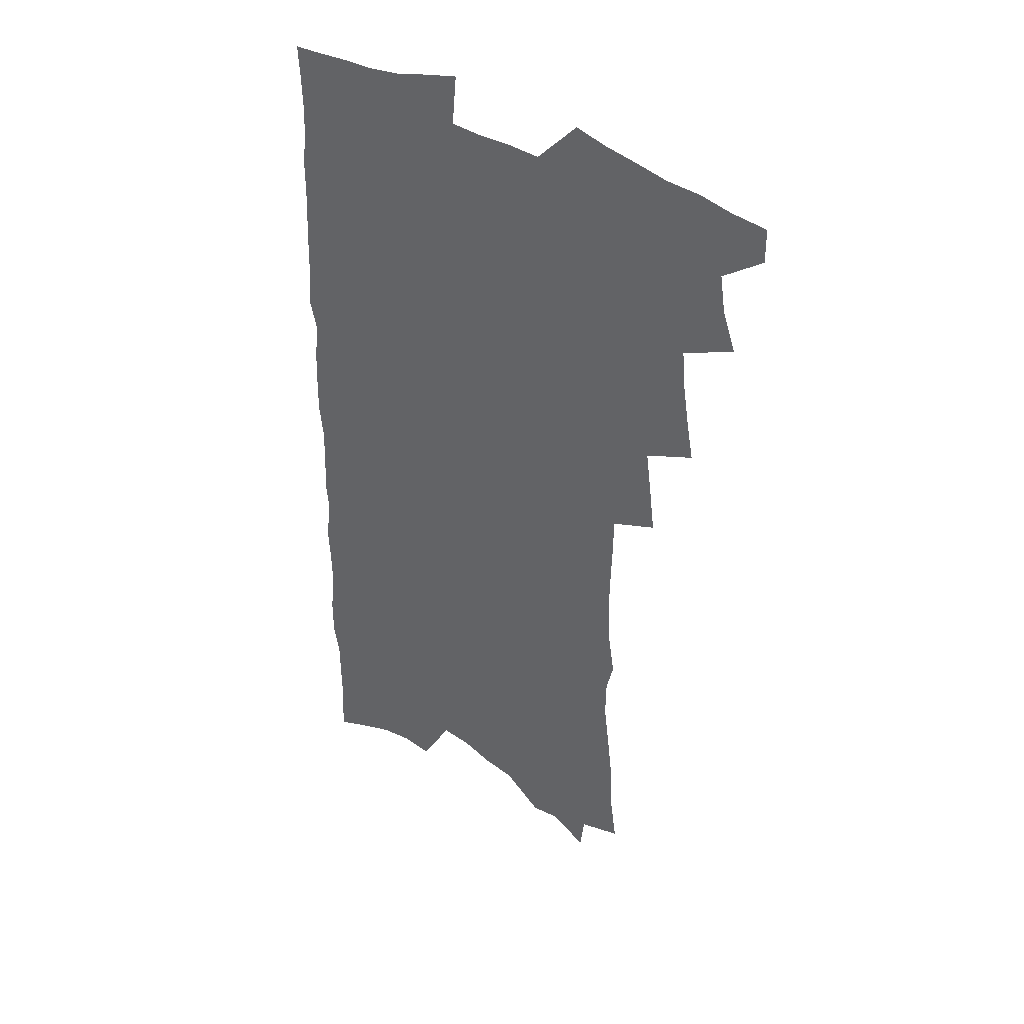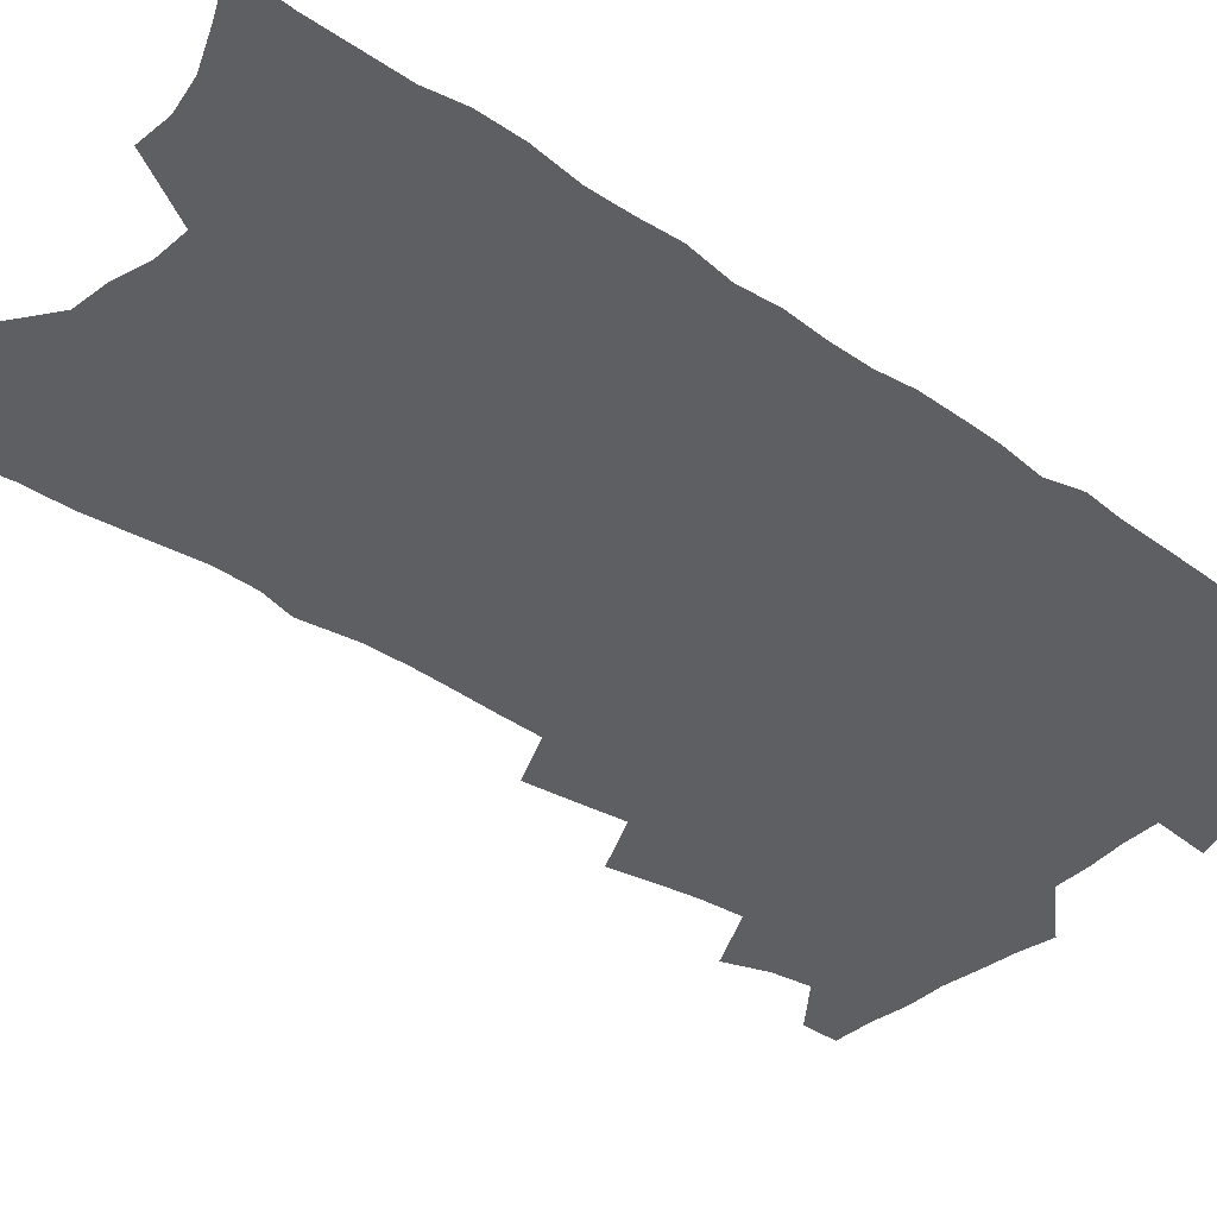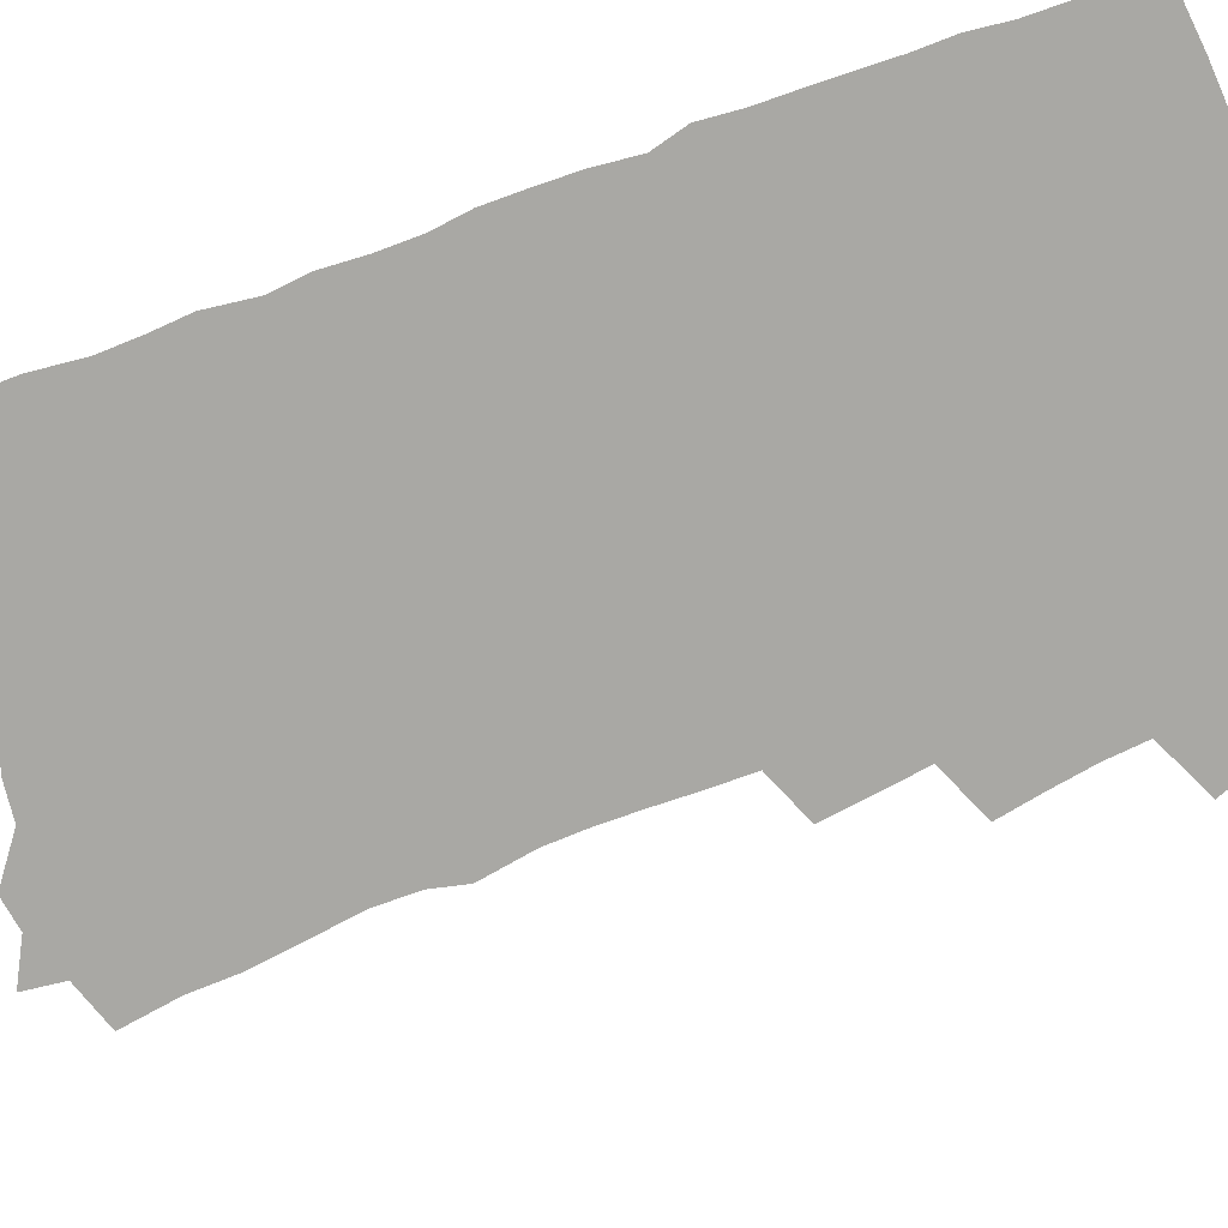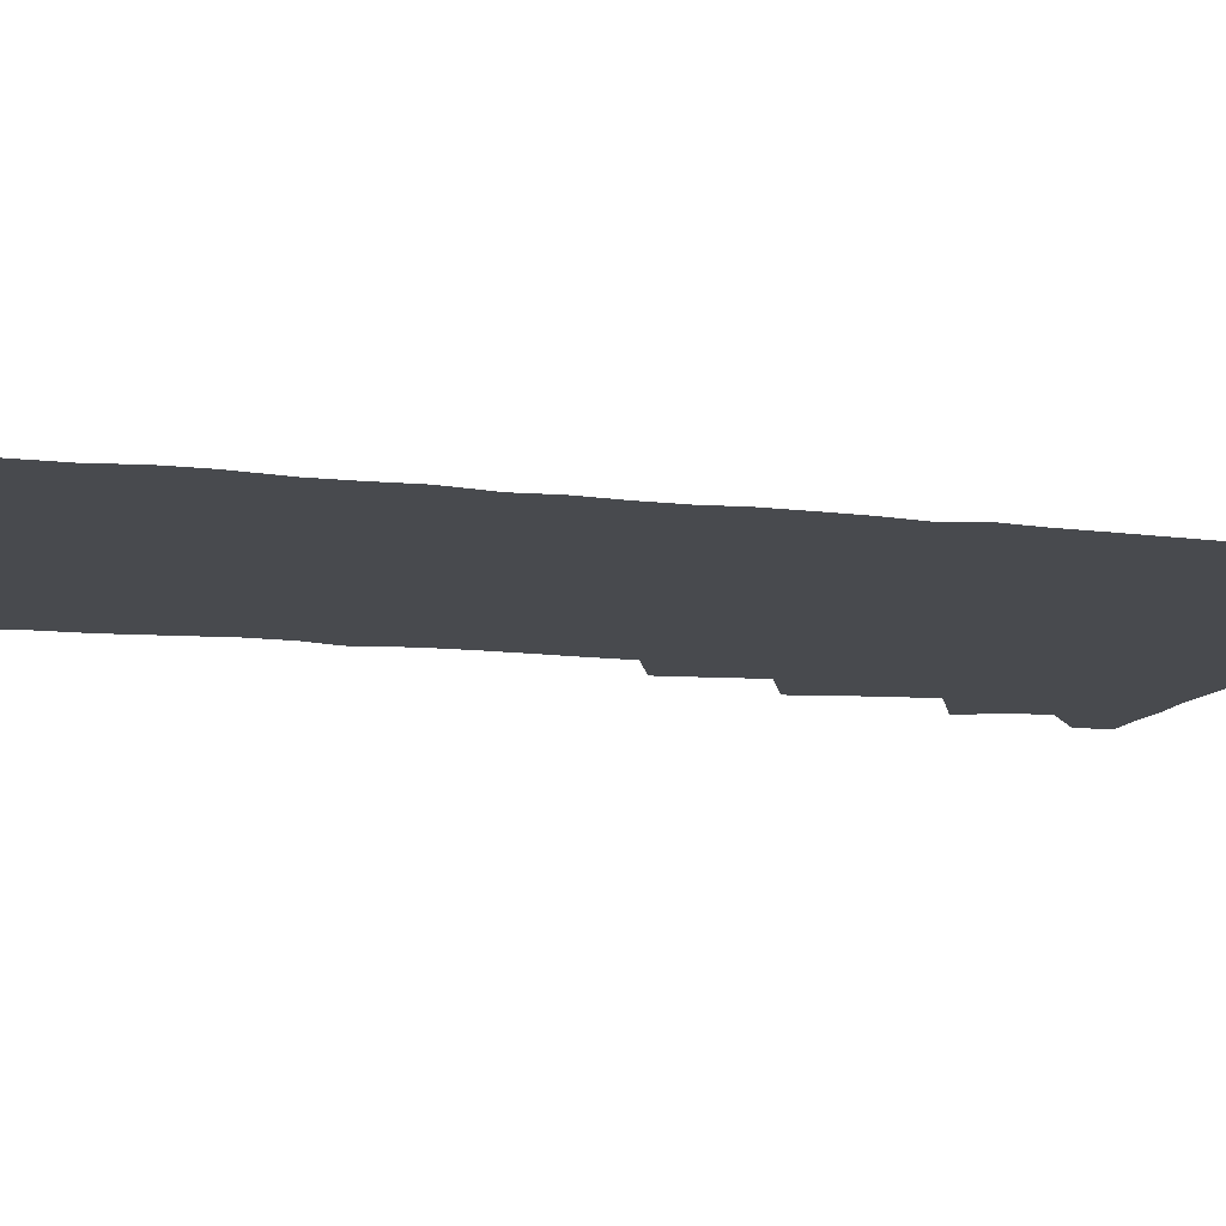
<metadata>
{"format":"obj","ext":"obj","renderer":"f3d","projection":"perspective","resolution":1024,"background":"white","views":[{"elev":40.1,"azim":-142.2,"up":"+Y"},{"elev":-40.3,"azim":49.9,"up":"+Z"},{"elev":-74.9,"azim":110.7,"up":"+Z"},{"elev":-13.2,"azim":75.5,"up":"+Z"}]}
</metadata>
<code>
v 467.9 546.2 0
v 468 560.4 0
v 477.7 501.2 0
v 483.6 517.7 0
v 485.9 532.8 0
v 485.7 547 0
v 483.5 561.6 0
v 493.4 441.1 0
v 496.6 458.3 0
v 499.2 474.9 0
v 500.6 490.7 0
v 503.8 506.4 0
v 502.6 520 0
v 501.8 534.1 0
v 500.5 548.2 0
v 497.7 564.1 0
v 510.1 394.6 0
v 512.5 413.2 0
v 515 431.7 0
v 516.2 447.9 0
v 516.4 463 0
v 514 476.5 0
v 517.8 493.2 0
v 518.9 507.8 0
v 518 521.1 0
v 516.6 535.3 0
v 514.8 550 0
v 513 564.7 0
v 522 188.6 0
v 525.3 210.8 0
v 525.8 229 0
v 528.3 249.4 0
v 530.9 269.5 0
v 530.7 286 0
v 527.4 299.5 0
v 530.8 320.5 0
v 531.3 337.7 0
v 531 354.1 0
v 530.4 370.1 0
v 530.2 386.4 0
v 529.8 402.5 0
v 530.5 419.1 0
v 530.6 434.5 0
v 532.3 450.8 0
v 533.5 466.3 0
v 533.1 480.4 0
v 532.3 494.4 0
v 532.3 508.2 0
v 532 522.1 0
v 531.5 536.2 0
v 529.3 551.7 0
v 527.1 567.2 0
v 542.7 167.1 0
v 540.8 182.5 0
v 540.8 200.5 0
v 545.6 225.3 0
v 547.1 244.5 0
v 548.2 263 0
v 547.3 278.4 0
v 547.7 295.7 0
v 546.4 310.8 0
v 548.7 330.6 0
v 547.3 345.1 0
v 547.4 361.3 0
v 547.3 377.1 0
v 546.1 391.7 0
v 546.1 407.3 0
v 547.9 424.4 0
v 547.8 438.9 0
v 547.1 452.8 0
v 547.5 467.3 0
v 548.2 481.8 0
v 548.3 495.6 0
v 548.2 509.2 0
v 547.8 522.9 0
v 546 537.5 0
v 543.6 553.4 0
v 541.3 569.4 0
v 558.7 175.8 0
v 560.4 195.9 0
v 562.1 217.2 0
v 562.2 234.8 0
v 563.9 254.6 0
v 564 271.1 0
v 563.3 286.6 0
v 562.7 302.2 0
v 562.1 317.9 0
v 563.4 336.4 0
v 562.8 351.3 0
v 562.8 366.9 0
v 561.4 380.6 0
v 560.9 395.4 0
v 560.7 410.2 0
v 562.1 426.5 0
v 562.1 440.8 0
v 561.7 454.5 0
v 562.5 469.2 0
v 562.8 483 0
v 562.9 496.5 0
v 563.3 509.8 0
v 563 522.8 0
v 561.2 537.3 0
v 558.4 554.1 0
v 555.2 572.7 0
v 571.6 173.8 0
v 576.6 206.2 0
v 577.5 225.5 0
v 577.2 241.7 0
v 577.6 259.1 0
v 577.1 274.7 0
v 576.9 290.8 0
v 576.2 305.9 0
v 576.5 323.2 0
v 576.5 339.2 0
v 576.7 355.1 0
v 576.5 370.1 0
v 576.2 384.7 0
v 576.3 399.8 0
v 576.2 414.3 0
v 575.6 427.8 0
v 575.7 441.9 0
v 575.6 455.7 0
v 576.6 470.5 0
v 576.2 483.5 0
v 576.8 497.3 0
v 577 510.3 0
v 576.4 523.5 0
v 575.3 537.6 0
v 573.8 553.1 0
v 588.5 186.7 0
v 590.9 212.9 0
v 591.8 232.4 0
v 590.9 246.2 0
v 590.8 262.5 0
v 590.5 278.6 0
v 589.8 293.1 0
v 589.5 309.3 0
v 589.5 325.3 0
v 589.4 340.8 0
v 589.6 357.7 0
v 589.5 371.1 0
v 589.7 387.2 0
v 589.6 401.6 0
v 589.5 415.6 0
v 589.9 430.4 0
v 589 443.1 0
v 589.8 457.8 0
v 590 471.3 0
v 589.8 484.3 0
v 589.9 497.5 0
v 590.1 510.6 0
v 589.8 524 0
v 589.1 538.4 0
v 588.1 553.5 0
v 602.3 188.4 0
v 603.8 214.8 0
v 604 232.1 0
v 603.5 246.8 0
v 603.5 264.1 0
v 603.3 280.8 0
v 603 296.4 0
v 602.8 312.5 0
v 602.7 328.5 0
v 602.3 342.9 0
v 602.3 356.4 0
v 602.3 372.6 0
v 602.6 387.9 0
v 602.6 402.7 0
v 602.5 416.3 0
v 602.7 431.4 0
v 602.4 444.3 0
v 603.1 458.8 0
v 603 471.6 0
v 602.9 484.5 0
v 602.9 497.4 0
v 603.5 510.7 0
v 603.4 524.1 0
v 603.4 537.7 0
v 602.8 552.7 0
v 616.3 192.6 0
v 616.6 214.1 0
v 616.6 233.6 0
v 616.4 249.3 0
v 616.1 265 0
v 615.9 282.3 0
v 615.6 296.8 0
v 615.4 312.8 0
v 615.3 328.3 0
v 615.1 343.8 0
v 614.9 358.1 0
v 615 373.7 0
v 615.5 386.7 0
v 615.4 402 0
v 615.5 416 0
v 615.4 431.2 0
v 615.5 445.1 0
v 615.8 458.7 0
v 616 471.8 0
v 616.4 484.9 0
v 616.9 497.9 0
v 616.7 510.9 0
v 617 523.9 0
v 617.2 537.2 0
v 616.8 553.1 0
v 614.8 574.8 0
v 629.8 193.4 0
v 629.5 215 0
v 629.3 232.7 0
v 628.9 250.1 0
v 628.7 265.2 0
v 628.4 282.6 0
v 628.2 297.6 0
v 628 313.6 0
v 627.9 328.5 0
v 627.8 344.5 0
v 627.6 359.3 0
v 628.1 371.7 0
v 628.2 388.7 0
v 628.1 403 0
v 628.4 416.1 0
v 628.3 430.8 0
v 628.4 444.7 0
v 628.4 458.6 0
v 628.8 471.3 0
v 629.8 483.8 0
v 629.7 498 0
v 630 510.6 0
v 630.5 523.5 0
v 630.7 537.1 0
v 631.2 551 0
v 629.9 570.7 0
v 644.2 168 0
v 643.2 193.1 0
v 642.7 212.6 0
v 642.2 231.1 0
v 642.1 247.5 0
v 641.3 266.2 0
v 641 282.2 0
v 640.8 297.2 0
v 641.4 310.8 0
v 640.2 330.1 0
v 640.6 343.3 0
v 640.2 359.1 0
v 640.6 372.9 0
v 640.9 387.2 0
v 640.7 401.6 0
v 641.7 414.3 0
v 641.1 430.5 0
v 641.6 443.6 0
v 641.6 457.3 0
v 642.1 470.4 0
v 642.6 483.6 0
v 642.8 497.3 0
v 643.5 510.2 0
v 643.8 523.3 0
v 644.3 536.8 0
v 644.8 550.5 0
v 645.4 566.1 0
v 657.8 169.3 0
v 657.2 189.3 0
v 656.3 209.6 0
v 655.4 228.8 0
v 655.2 245.3 0
v 654.4 263.5 0
v 654.4 279.1 0
v 653.4 296.2 0
v 654.2 309.8 0
v 653.4 327 0
v 653.2 342.3 0
v 653.3 357 0
v 654 370.5 0
v 653.8 385.7 0
v 655.3 398.6 0
v 654.4 414.8 0
v 654.3 428.9 0
v 654.8 442.3 0
v 655.1 455.7 0
v 655.2 469.5 0
v 655.9 482.3 0
v 655.2 497.5 0
v 656.5 509.7 0
v 657.3 522.7 0
v 657.9 536 0
v 658.7 550 0
v 659.8 563.8 0
v 671.8 166.8 0
v 671.3 185.6 0
v 670.9 204 0
v 670.2 222.8 0
v 669.2 241.3 0
v 669.9 256.7 0
v 668.5 274.8 0
v 668.2 291 0
v 668 306.7 0
v 667.2 323.2 0
v 669.1 336.2 0
v 667.3 353.7 0
v 666.9 368.9 0
v 667.7 382.7 0
v 668.8 396.4 0
v 668.4 411.9 0
v 669.3 425.5 0
v 668.7 440.2 0
v 668.5 454.5 0
v 668.9 468 0
v 669.2 481.6 0
v 668.8 495.6 0
v 670.8 508.4 0
v 670.5 522.4 0
v 671 535.1 0
v 672.5 549 0
v 673.6 563 0
v 687.2 160.5 0
v 687.3 178.1 0
v 685.6 199.2 0
v 684.9 217.4 0
v 685.5 233.8 0
v 684.5 251.6 0
v 684.3 268 0
v 684.5 283.9 0
v 683.2 301.3 0
v 681.7 318.4 0
v 682.7 332.9 0
v 683.1 347.9 0
v 682.2 363.8 0
v 684.7 377 0
v 683 393.5 0
v 684 407.6 0
v 683.7 422.6 0
v 682.7 438 0
v 682.4 452.3 0
v 683.7 465.6 0
v 684.2 479.4 0
v 685.4 493 0
v 684.3 507.8 0
v 685 521.1 0
v 685.6 534.6 0
v 686 547.9 0
v 687.3 561.7 0
v 703.6 153 0
v 702.3 173.2 0
v 702.4 190.6 0
v 702.6 207.8 0
v 705.2 222.1 0
v 705.3 239 0
v 703.2 257.9 0
v 703.5 273.8 0
v 704.5 289.1 0
v 702.1 307.6 0
v 703.5 322.2 0
v 702.3 338.9 0
v 702.3 354.5 0
v 704 368.7 0
v 703.8 384.4 0
v 703.3 400.1 0
v 701.4 416.8 0
v 704.8 430.2 0
v 703.3 445.9 0
v 703 460.6 0
v 702.4 475.3 0
v 701.8 490 0
v 701.9 504.3 0
v 700 519.7 0
v 699.6 533.8 0
v 700.1 547.3 0
v 700.9 560.7 0
v 706 586 0
f 5 6 1
f 1 6 2
f 6 7 2
f 11 12 3
f 3 12 4
f 12 13 4
f 4 13 5
f 13 14 5
f 5 14 6
f 14 15 6
f 6 15 7
f 15 16 7
f 19 20 8
f 8 20 9
f 20 21 9
f 9 21 10
f 21 22 10
f 10 22 11
f 22 23 11
f 11 23 12
f 23 24 12
f 12 24 13
f 24 25 13
f 13 25 14
f 25 26 14
f 14 26 15
f 26 27 15
f 15 27 16
f 27 28 16
f 40 41 17
f 17 41 18
f 41 42 18
f 18 42 19
f 42 43 19
f 19 43 20
f 43 44 20
f 20 44 21
f 44 45 21
f 21 45 22
f 45 46 22
f 22 46 23
f 46 47 23
f 23 47 24
f 47 48 24
f 24 48 25
f 48 49 25
f 25 49 26
f 49 50 26
f 26 50 27
f 50 51 27
f 27 51 28
f 51 52 28
f 54 55 29
f 29 55 30
f 55 56 30
f 30 56 31
f 56 57 31
f 31 57 32
f 57 58 32
f 32 58 33
f 58 59 33
f 33 59 34
f 59 60 34
f 34 60 35
f 60 61 35
f 35 61 36
f 61 62 36
f 36 62 37
f 62 63 37
f 37 63 38
f 63 64 38
f 38 64 39
f 64 65 39
f 39 65 40
f 65 66 40
f 40 66 41
f 66 67 41
f 41 67 42
f 67 68 42
f 42 68 43
f 68 69 43
f 43 69 44
f 69 70 44
f 44 70 45
f 70 71 45
f 45 71 46
f 71 72 46
f 46 72 47
f 72 73 47
f 47 73 48
f 73 74 48
f 48 74 49
f 74 75 49
f 49 75 50
f 75 76 50
f 50 76 51
f 76 77 51
f 51 77 52
f 77 78 52
f 53 79 54
f 79 80 54
f 54 80 55
f 80 81 55
f 55 81 56
f 81 82 56
f 56 82 57
f 82 83 57
f 57 83 58
f 83 84 58
f 58 84 59
f 84 85 59
f 59 85 60
f 85 86 60
f 60 86 61
f 86 87 61
f 61 87 62
f 87 88 62
f 62 88 63
f 88 89 63
f 63 89 64
f 89 90 64
f 64 90 65
f 90 91 65
f 65 91 66
f 91 92 66
f 66 92 67
f 92 93 67
f 67 93 68
f 93 94 68
f 68 94 69
f 94 95 69
f 69 95 70
f 95 96 70
f 70 96 71
f 96 97 71
f 71 97 72
f 97 98 72
f 72 98 73
f 98 99 73
f 73 99 74
f 99 100 74
f 74 100 75
f 100 101 75
f 75 101 76
f 101 102 76
f 76 102 77
f 102 103 77
f 77 103 78
f 103 104 78
f 79 105 80
f 105 106 80
f 80 106 81
f 106 107 81
f 81 107 82
f 107 108 82
f 82 108 83
f 108 109 83
f 83 109 84
f 109 110 84
f 84 110 85
f 110 111 85
f 85 111 86
f 111 112 86
f 86 112 87
f 112 113 87
f 87 113 88
f 113 114 88
f 88 114 89
f 114 115 89
f 89 115 90
f 115 116 90
f 90 116 91
f 116 117 91
f 91 117 92
f 117 118 92
f 92 118 93
f 118 119 93
f 93 119 94
f 119 120 94
f 94 120 95
f 120 121 95
f 95 121 96
f 121 122 96
f 96 122 97
f 122 123 97
f 97 123 98
f 123 124 98
f 98 124 99
f 124 125 99
f 99 125 100
f 125 126 100
f 100 126 101
f 126 127 101
f 101 127 102
f 127 128 102
f 102 128 103
f 128 129 103
f 103 129 104
f 105 130 106
f 130 131 106
f 106 131 107
f 131 132 107
f 107 132 108
f 132 133 108
f 108 133 109
f 133 134 109
f 109 134 110
f 134 135 110
f 110 135 111
f 135 136 111
f 111 136 112
f 136 137 112
f 112 137 113
f 137 138 113
f 113 138 114
f 138 139 114
f 114 139 115
f 139 140 115
f 115 140 116
f 140 141 116
f 116 141 117
f 141 142 117
f 117 142 118
f 142 143 118
f 118 143 119
f 143 144 119
f 119 144 120
f 144 145 120
f 120 145 121
f 145 146 121
f 121 146 122
f 146 147 122
f 122 147 123
f 147 148 123
f 123 148 124
f 148 149 124
f 124 149 125
f 149 150 125
f 125 150 126
f 150 151 126
f 126 151 127
f 151 152 127
f 127 152 128
f 152 153 128
f 128 153 129
f 153 154 129
f 130 155 131
f 155 156 131
f 131 156 132
f 156 157 132
f 132 157 133
f 157 158 133
f 133 158 134
f 158 159 134
f 134 159 135
f 159 160 135
f 135 160 136
f 160 161 136
f 136 161 137
f 161 162 137
f 137 162 138
f 162 163 138
f 138 163 139
f 163 164 139
f 139 164 140
f 164 165 140
f 140 165 141
f 165 166 141
f 141 166 142
f 166 167 142
f 142 167 143
f 167 168 143
f 143 168 144
f 168 169 144
f 144 169 145
f 169 170 145
f 145 170 146
f 170 171 146
f 146 171 147
f 171 172 147
f 147 172 148
f 172 173 148
f 148 173 149
f 173 174 149
f 149 174 150
f 174 175 150
f 150 175 151
f 175 176 151
f 151 176 152
f 176 177 152
f 152 177 153
f 177 178 153
f 153 178 154
f 178 179 154
f 155 180 156
f 180 181 156
f 156 181 157
f 181 182 157
f 157 182 158
f 182 183 158
f 158 183 159
f 183 184 159
f 159 184 160
f 184 185 160
f 160 185 161
f 185 186 161
f 161 186 162
f 186 187 162
f 162 187 163
f 187 188 163
f 163 188 164
f 188 189 164
f 164 189 165
f 189 190 165
f 165 190 166
f 190 191 166
f 166 191 167
f 191 192 167
f 167 192 168
f 192 193 168
f 168 193 169
f 193 194 169
f 169 194 170
f 194 195 170
f 170 195 171
f 195 196 171
f 171 196 172
f 196 197 172
f 172 197 173
f 197 198 173
f 173 198 174
f 198 199 174
f 174 199 175
f 199 200 175
f 175 200 176
f 200 201 176
f 176 201 177
f 201 202 177
f 177 202 178
f 202 203 178
f 178 203 179
f 203 204 179
f 180 206 181
f 206 207 181
f 181 207 182
f 207 208 182
f 182 208 183
f 208 209 183
f 183 209 184
f 209 210 184
f 184 210 185
f 210 211 185
f 185 211 186
f 211 212 186
f 186 212 187
f 212 213 187
f 187 213 188
f 213 214 188
f 188 214 189
f 214 215 189
f 189 215 190
f 215 216 190
f 190 216 191
f 216 217 191
f 191 217 192
f 217 218 192
f 192 218 193
f 218 219 193
f 193 219 194
f 219 220 194
f 194 220 195
f 220 221 195
f 195 221 196
f 221 222 196
f 196 222 197
f 222 223 197
f 197 223 198
f 223 224 198
f 198 224 199
f 224 225 199
f 199 225 200
f 225 226 200
f 200 226 201
f 226 227 201
f 201 227 202
f 227 228 202
f 202 228 203
f 228 229 203
f 203 229 204
f 229 230 204
f 204 230 205
f 230 231 205
f 232 233 206
f 206 233 207
f 233 234 207
f 207 234 208
f 234 235 208
f 208 235 209
f 235 236 209
f 209 236 210
f 236 237 210
f 210 237 211
f 237 238 211
f 211 238 212
f 238 239 212
f 212 239 213
f 239 240 213
f 213 240 214
f 240 241 214
f 214 241 215
f 241 242 215
f 215 242 216
f 242 243 216
f 216 243 217
f 243 244 217
f 217 244 218
f 244 245 218
f 218 245 219
f 245 246 219
f 219 246 220
f 246 247 220
f 220 247 221
f 247 248 221
f 221 248 222
f 248 249 222
f 222 249 223
f 249 250 223
f 223 250 224
f 250 251 224
f 224 251 225
f 251 252 225
f 225 252 226
f 252 253 226
f 226 253 227
f 253 254 227
f 227 254 228
f 254 255 228
f 228 255 229
f 255 256 229
f 229 256 230
f 256 257 230
f 230 257 231
f 257 258 231
f 232 259 233
f 259 260 233
f 233 260 234
f 260 261 234
f 234 261 235
f 261 262 235
f 235 262 236
f 262 263 236
f 236 263 237
f 263 264 237
f 237 264 238
f 264 265 238
f 238 265 239
f 265 266 239
f 239 266 240
f 266 267 240
f 240 267 241
f 267 268 241
f 241 268 242
f 268 269 242
f 242 269 243
f 269 270 243
f 243 270 244
f 270 271 244
f 244 271 245
f 271 272 245
f 245 272 246
f 272 273 246
f 246 273 247
f 273 274 247
f 247 274 248
f 274 275 248
f 248 275 249
f 275 276 249
f 249 276 250
f 276 277 250
f 250 277 251
f 277 278 251
f 251 278 252
f 278 279 252
f 252 279 253
f 279 280 253
f 253 280 254
f 280 281 254
f 254 281 255
f 281 282 255
f 255 282 256
f 282 283 256
f 256 283 257
f 283 284 257
f 257 284 258
f 284 285 258
f 259 286 260
f 286 287 260
f 260 287 261
f 287 288 261
f 261 288 262
f 288 289 262
f 262 289 263
f 289 290 263
f 263 290 264
f 290 291 264
f 264 291 265
f 291 292 265
f 265 292 266
f 292 293 266
f 266 293 267
f 293 294 267
f 267 294 268
f 294 295 268
f 268 295 269
f 295 296 269
f 269 296 270
f 296 297 270
f 270 297 271
f 297 298 271
f 271 298 272
f 298 299 272
f 272 299 273
f 299 300 273
f 273 300 274
f 300 301 274
f 274 301 275
f 301 302 275
f 275 302 276
f 302 303 276
f 276 303 277
f 303 304 277
f 277 304 278
f 304 305 278
f 278 305 279
f 305 306 279
f 279 306 280
f 306 307 280
f 280 307 281
f 307 308 281
f 281 308 282
f 308 309 282
f 282 309 283
f 309 310 283
f 283 310 284
f 310 311 284
f 284 311 285
f 311 312 285
f 286 313 287
f 313 314 287
f 287 314 288
f 314 315 288
f 288 315 289
f 315 316 289
f 289 316 290
f 316 317 290
f 290 317 291
f 317 318 291
f 291 318 292
f 318 319 292
f 292 319 293
f 319 320 293
f 293 320 294
f 320 321 294
f 294 321 295
f 321 322 295
f 295 322 296
f 322 323 296
f 296 323 297
f 323 324 297
f 297 324 298
f 324 325 298
f 298 325 299
f 325 326 299
f 299 326 300
f 326 327 300
f 300 327 301
f 327 328 301
f 301 328 302
f 328 329 302
f 302 329 303
f 329 330 303
f 303 330 304
f 330 331 304
f 304 331 305
f 331 332 305
f 305 332 306
f 332 333 306
f 306 333 307
f 333 334 307
f 307 334 308
f 334 335 308
f 308 335 309
f 335 336 309
f 309 336 310
f 336 337 310
f 310 337 311
f 337 338 311
f 311 338 312
f 338 339 312
f 313 340 314
f 340 341 314
f 314 341 315
f 341 342 315
f 315 342 316
f 342 343 316
f 316 343 317
f 343 344 317
f 317 344 318
f 344 345 318
f 318 345 319
f 345 346 319
f 319 346 320
f 346 347 320
f 320 347 321
f 347 348 321
f 321 348 322
f 348 349 322
f 322 349 323
f 349 350 323
f 323 350 324
f 350 351 324
f 324 351 325
f 351 352 325
f 325 352 326
f 352 353 326
f 326 353 327
f 353 354 327
f 327 354 328
f 354 355 328
f 328 355 329
f 355 356 329
f 329 356 330
f 356 357 330
f 330 357 331
f 357 358 331
f 331 358 332
f 358 359 332
f 332 359 333
f 359 360 333
f 333 360 334
f 360 361 334
f 334 361 335
f 361 362 335
f 335 362 336
f 362 363 336
f 336 363 337
f 363 364 337
f 337 364 338
f 364 365 338
f 338 365 339
f 365 366 339

</code>
